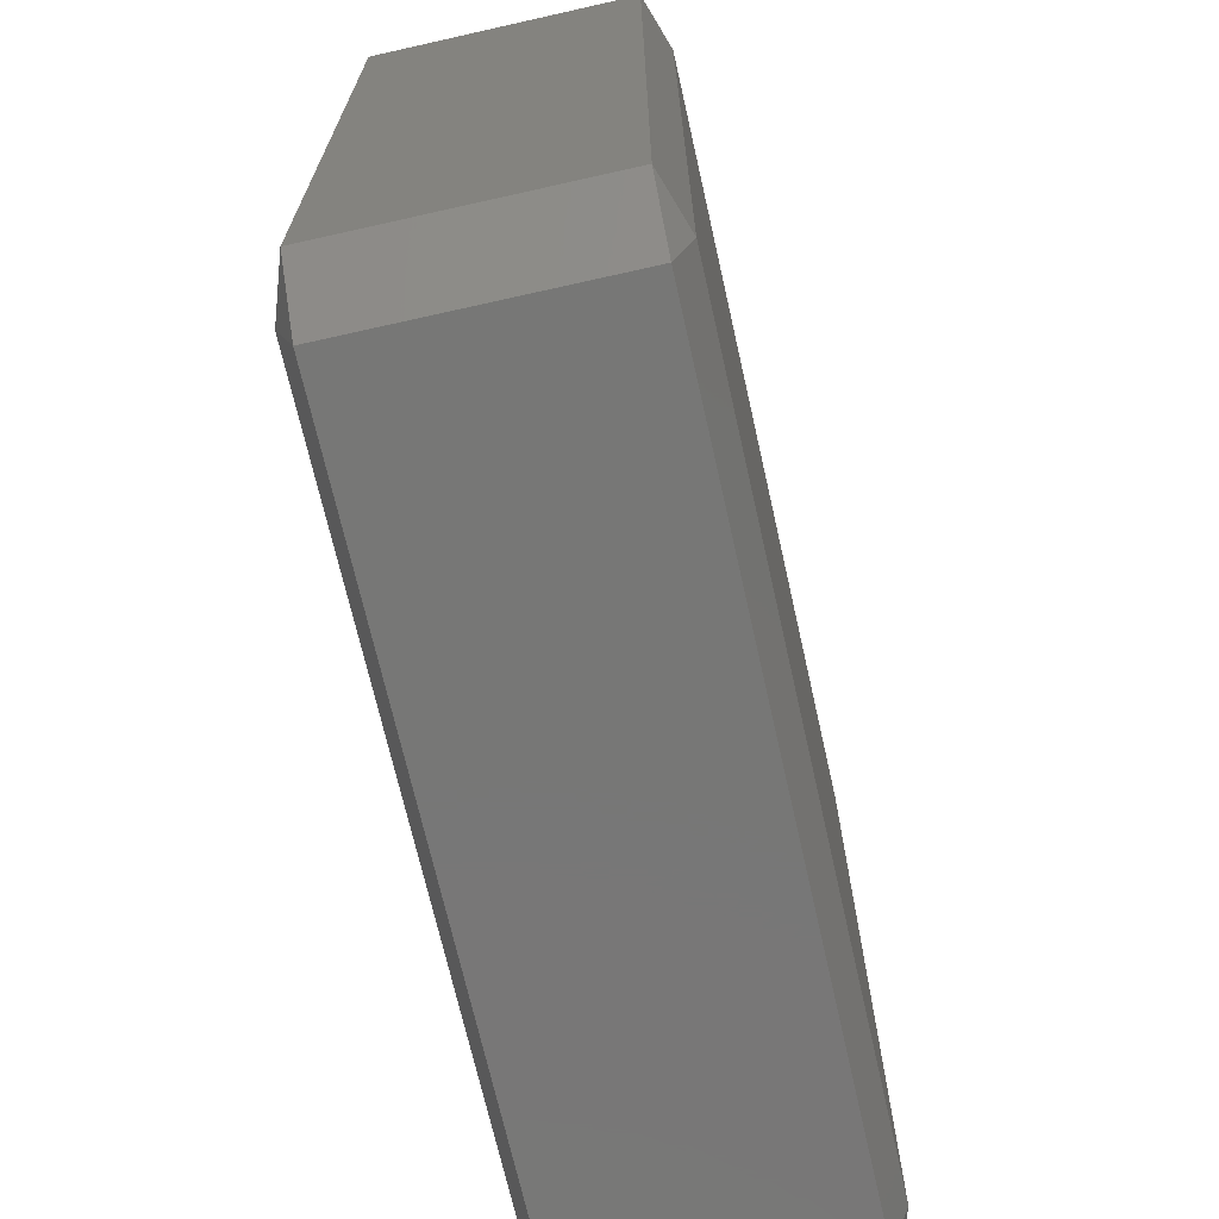
<metadata>
{"format":"stl","ext":"stl","renderer":"f3d","projection":"perspective","resolution":1024,"background":"white","views":[{"elev":-69.9,"azim":-77.3,"up":"+Z"}]}
</metadata>
<code>
# stl→obj: 384 verts, 764 faces
v -0.01167 -0.003889 -0.01335
v -0.01167 -0.00445 -0.01167
v -0.01335 -0.003889 -0.01167
v -0.01167 -0.002778 -0.01335
v -0.01335 -0.002778 -0.01167
v -0.01167 -0.001667 -0.01335
v -0.01335 -0.001667 -0.01167
v -0.01167 -0.0005556 -0.01335
v -0.01335 -0.0005556 -0.01167
v -0.01167 0.0005556 -0.01335
v -0.01335 0.0005556 -0.01167
v -0.01167 0.001667 -0.01335
v -0.01335 0.001667 -0.01167
v -0.01167 0.002778 -0.01335
v -0.01335 0.002778 -0.01167
v -0.01167 0.003889 -0.01335
v -0.01335 0.003889 -0.01167
v -0.01167 0.00445 -0.01167
v -0.008333 -0.003889 -0.01335
v -0.008333 -0.00445 -0.01167
v -0.008333 -0.002778 -0.01335
v -0.008333 -0.001667 -0.01335
v -0.008333 -0.0005556 -0.01335
v -0.008333 0.0005556 -0.01335
v -0.008333 0.001667 -0.01335
v -0.008333 0.002778 -0.01335
v -0.008333 0.003889 -0.01335
v -0.008333 0.00445 -0.01167
v -0.005 -0.003889 -0.01335
v -0.005 -0.00445 -0.01167
v -0.005 -0.002778 -0.01335
v -0.005 -0.001667 -0.01335
v -0.005 -0.0005556 -0.01335
v -0.005 0.0005556 -0.01335
v -0.005 0.001667 -0.01335
v -0.005 0.002778 -0.01335
v -0.005 0.003889 -0.01335
v -0.005 0.00445 -0.01167
v -0.001667 -0.003889 -0.01335
v -0.001667 -0.00445 -0.01167
v -0.001667 -0.002778 -0.01335
v -0.001667 -0.001667 -0.01335
v -0.001667 -0.0005556 -0.01335
v -0.001667 0.0005556 -0.01335
v -0.001667 0.001667 -0.01335
v -0.001667 0.002778 -0.01335
v -0.001667 0.003889 -0.01335
v -0.001667 0.00445 -0.01167
v 0.001667 -0.003889 -0.01335
v 0.001667 -0.00445 -0.01167
v 0.001667 -0.002778 -0.01335
v 0.001667 -0.001667 -0.01335
v 0.001667 -0.0005556 -0.01335
v 0.001667 0.0005556 -0.01335
v 0.001667 0.001667 -0.01335
v 0.001667 0.002778 -0.01335
v 0.001667 0.003889 -0.01335
v 0.001667 0.00445 -0.01167
v 0.005 -0.003889 -0.01335
v 0.005 -0.00445 -0.01167
v 0.005 -0.002778 -0.01335
v 0.005 -0.001667 -0.01335
v 0.005 -0.0005556 -0.01335
v 0.005 0.0005556 -0.01335
v 0.005 0.001667 -0.01335
v 0.005 0.002778 -0.01335
v 0.005 0.003889 -0.01335
v 0.005 0.00445 -0.01167
v 0.008333 -0.003889 -0.01335
v 0.008333 -0.00445 -0.01167
v 0.008333 -0.002778 -0.01335
v 0.008333 -0.001667 -0.01335
v 0.008333 -0.0005556 -0.01335
v 0.008333 0.0005556 -0.01335
v 0.008333 0.001667 -0.01335
v 0.008333 0.002778 -0.01335
v 0.008333 0.003889 -0.01335
v 0.008333 0.00445 -0.01167
v 0.01167 -0.003889 -0.01335
v 0.01167 -0.00445 -0.01167
v 0.01167 -0.002778 -0.01335
v 0.01167 -0.001667 -0.01335
v 0.01167 -0.0005556 -0.01335
v 0.01167 0.0005556 -0.01335
v 0.01167 0.001667 -0.01335
v 0.01167 0.002778 -0.01335
v 0.01167 0.003889 -0.01335
v 0.01167 0.00445 -0.01167
v 0.01335 -0.003889 -0.01167
v 0.01335 -0.002778 -0.01167
v 0.01335 -0.001667 -0.01167
v 0.01335 -0.0005556 -0.01167
v 0.01335 0.0005556 -0.01167
v 0.01335 0.001667 -0.01167
v 0.01335 0.002778 -0.01167
v 0.01335 0.003889 -0.01167
v -0.01167 -0.00445 -0.008333
v -0.01335 -0.003889 -0.008333
v -0.01335 -0.002778 -0.008333
v -0.01335 -0.001667 -0.008333
v -0.01335 -0.0005556 -0.008333
v -0.01335 0.0005556 -0.008333
v -0.01335 0.001667 -0.008333
v -0.01335 0.002778 -0.008333
v -0.01335 0.003889 -0.008333
v -0.01167 0.00445 -0.008333
v -0.008333 -0.00445 -0.008333
v -0.008333 0.00445 -0.008333
v -0.005 -0.00445 -0.008333
v -0.005 0.00445 -0.008333
v -0.001667 -0.00445 -0.008333
v -0.001667 0.00445 -0.008333
v 0.001667 -0.00445 -0.008333
v 0.001667 0.00445 -0.008333
v 0.005 -0.00445 -0.008333
v 0.005 0.00445 -0.008333
v 0.008333 -0.00445 -0.008333
v 0.008333 0.00445 -0.008333
v 0.01167 -0.00445 -0.008333
v 0.01167 0.00445 -0.008333
v 0.01335 -0.003889 -0.008333
v 0.01335 -0.002778 -0.008333
v 0.01335 -0.001667 -0.008333
v 0.01335 -0.0005556 -0.008333
v 0.01335 0.0005556 -0.008333
v 0.01335 0.001667 -0.008333
v 0.01335 0.002778 -0.008333
v 0.01335 0.003889 -0.008333
v -0.01167 -0.00445 -0.005
v -0.01335 -0.003889 -0.005
v -0.01335 -0.002778 -0.005
v -0.01335 -0.001667 -0.005
v -0.01335 -0.0005556 -0.005
v -0.01335 0.0005556 -0.005
v -0.01335 0.001667 -0.005
v -0.01335 0.002778 -0.005
v -0.01335 0.003889 -0.005
v -0.01167 0.00445 -0.005
v -0.008333 -0.00445 -0.005
v -0.008333 0.00445 -0.005
v -0.005 -0.00445 -0.005
v -0.005 0.00445 -0.005
v -0.001667 -0.00445 -0.005
v -0.001667 0.00445 -0.005
v 0.001667 -0.00445 -0.005
v 0.001667 0.00445 -0.005
v 0.005 -0.00445 -0.005
v 0.005 0.00445 -0.005
v 0.008333 -0.00445 -0.005
v 0.008333 0.00445 -0.005
v 0.01167 -0.00445 -0.005
v 0.01167 0.00445 -0.005
v 0.01335 -0.003889 -0.005
v 0.01335 -0.002778 -0.005
v 0.01335 -0.001667 -0.005
v 0.01335 -0.0005556 -0.005
v 0.01335 0.0005556 -0.005
v 0.01335 0.001667 -0.005
v 0.01335 0.002778 -0.005
v 0.01335 0.003889 -0.005
v -0.01167 -0.00445 -0.001667
v -0.01335 -0.003889 -0.001667
v -0.01335 -0.002778 -0.001667
v -0.01335 -0.001667 -0.001667
v -0.01335 -0.0005556 -0.001667
v -0.01335 0.0005556 -0.001667
v -0.01335 0.001667 -0.001667
v -0.01335 0.002778 -0.001667
v -0.01335 0.003889 -0.001667
v -0.01167 0.00445 -0.001667
v -0.008333 -0.00445 -0.001667
v -0.008333 0.00445 -0.001667
v -0.005 -0.00445 -0.001667
v -0.005 0.00445 -0.001667
v -0.001667 -0.00445 -0.001667
v -0.001667 0.00445 -0.001667
v 0.001667 -0.00445 -0.001667
v 0.001667 0.00445 -0.001667
v 0.005 -0.00445 -0.001667
v 0.005 0.00445 -0.001667
v 0.008333 -0.00445 -0.001667
v 0.008333 0.00445 -0.001667
v 0.01167 -0.00445 -0.001667
v 0.01167 0.00445 -0.001667
v 0.01335 -0.003889 -0.001667
v 0.01335 -0.002778 -0.001667
v 0.01335 -0.001667 -0.001667
v 0.01335 -0.0005556 -0.001667
v 0.01335 0.0005556 -0.001667
v 0.01335 0.001667 -0.001667
v 0.01335 0.002778 -0.001667
v 0.01335 0.003889 -0.001667
v -0.01167 -0.00445 0.001667
v -0.01335 -0.003889 0.001667
v -0.01335 -0.002778 0.001667
v -0.01335 -0.001667 0.001667
v -0.01335 -0.0005556 0.001667
v -0.01335 0.0005556 0.001667
v -0.01335 0.001667 0.001667
v -0.01335 0.002778 0.001667
v -0.01335 0.003889 0.001667
v -0.01167 0.00445 0.001667
v -0.008333 -0.00445 0.001667
v -0.008333 0.00445 0.001667
v -0.005 -0.00445 0.001667
v -0.005 0.00445 0.001667
v -0.001667 -0.00445 0.001667
v -0.001667 0.00445 0.001667
v 0.001667 -0.00445 0.001667
v 0.001667 0.00445 0.001667
v 0.005 -0.00445 0.001667
v 0.005 0.00445 0.001667
v 0.008333 -0.00445 0.001667
v 0.008333 0.00445 0.001667
v 0.01167 -0.00445 0.001667
v 0.01167 0.00445 0.001667
v 0.01335 -0.003889 0.001667
v 0.01335 -0.002778 0.001667
v 0.01335 -0.001667 0.001667
v 0.01335 -0.0005556 0.001667
v 0.01335 0.0005556 0.001667
v 0.01335 0.001667 0.001667
v 0.01335 0.002778 0.001667
v 0.01335 0.003889 0.001667
v -0.01167 -0.00445 0.005
v -0.01335 -0.003889 0.005
v -0.01335 -0.002778 0.005
v -0.01335 -0.001667 0.005
v -0.01335 -0.0005556 0.005
v -0.01335 0.0005556 0.005
v -0.01335 0.001667 0.005
v -0.01335 0.002778 0.005
v -0.01335 0.003889 0.005
v -0.01167 0.00445 0.005
v -0.008333 -0.00445 0.005
v -0.008333 0.00445 0.005
v -0.005 -0.00445 0.005
v -0.005 0.00445 0.005
v -0.001667 -0.00445 0.005
v -0.001667 0.00445 0.005
v 0.001667 -0.00445 0.005
v 0.001667 0.00445 0.005
v 0.005 -0.00445 0.005
v 0.005 0.00445 0.005
v 0.008333 -0.00445 0.005
v 0.008333 0.00445 0.005
v 0.01167 -0.00445 0.005
v 0.01167 0.00445 0.005
v 0.01335 -0.003889 0.005
v 0.01335 -0.002778 0.005
v 0.01335 -0.001667 0.005
v 0.01335 -0.0005556 0.005
v 0.01335 0.0005556 0.005
v 0.01335 0.001667 0.005
v 0.01335 0.002778 0.005
v 0.01335 0.003889 0.005
v -0.01167 -0.00445 0.008333
v -0.01335 -0.003889 0.008333
v -0.01335 -0.002778 0.008333
v -0.01335 -0.001667 0.008333
v -0.01335 -0.0005556 0.008333
v -0.01335 0.0005556 0.008333
v -0.01335 0.001667 0.008333
v -0.01335 0.002778 0.008333
v -0.01335 0.003889 0.008333
v -0.01167 0.00445 0.008333
v -0.008333 -0.00445 0.008333
v -0.008333 0.00445 0.008333
v -0.005 -0.00445 0.008333
v -0.005 0.00445 0.008333
v -0.001667 -0.00445 0.008333
v -0.001667 0.00445 0.008333
v 0.001667 -0.00445 0.008333
v 0.001667 0.00445 0.008333
v 0.005 -0.00445 0.008333
v 0.005 0.00445 0.008333
v 0.008333 -0.00445 0.008333
v 0.008333 0.00445 0.008333
v 0.01167 -0.00445 0.008333
v 0.01167 0.00445 0.008333
v 0.01335 -0.003889 0.008333
v 0.01335 -0.002778 0.008333
v 0.01335 -0.001667 0.008333
v 0.01335 -0.0005556 0.008333
v 0.01335 0.0005556 0.008333
v 0.01335 0.001667 0.008333
v 0.01335 0.002778 0.008333
v 0.01335 0.003889 0.008333
v -0.01167 -0.00445 0.01167
v -0.01335 -0.003889 0.01167
v -0.01335 -0.002778 0.01167
v -0.01335 -0.001667 0.01167
v -0.01335 -0.0005556 0.01167
v -0.01335 0.0005556 0.01167
v -0.01335 0.001667 0.01167
v -0.01335 0.002778 0.01167
v -0.01335 0.003889 0.01167
v -0.01167 0.00445 0.01167
v -0.008333 -0.00445 0.01167
v -0.008333 0.00445 0.01167
v -0.005 -0.00445 0.01167
v -0.005 0.00445 0.01167
v -0.001667 -0.00445 0.01167
v -0.001667 0.00445 0.01167
v 0.001667 -0.00445 0.01167
v 0.001667 0.00445 0.01167
v 0.005 -0.00445 0.01167
v 0.005 0.00445 0.01167
v 0.008333 -0.00445 0.01167
v 0.008333 0.00445 0.01167
v 0.01167 -0.00445 0.01167
v 0.01167 0.00445 0.01167
v 0.01335 -0.003889 0.01167
v 0.01335 -0.002778 0.01167
v 0.01335 -0.001667 0.01167
v 0.01335 -0.0005556 0.01167
v 0.01335 0.0005556 0.01167
v 0.01335 0.001667 0.01167
v 0.01335 0.002778 0.01167
v 0.01335 0.003889 0.01167
v -0.01167 -0.003889 0.01335
v -0.01167 -0.002778 0.01335
v -0.01167 -0.001667 0.01335
v -0.01167 -0.0005556 0.01335
v -0.01167 0.0005556 0.01335
v -0.01167 0.001667 0.01335
v -0.01167 0.002778 0.01335
v -0.01167 0.003889 0.01335
v -0.008333 -0.003889 0.01335
v -0.008333 -0.002778 0.01335
v -0.008333 -0.001667 0.01335
v -0.008333 -0.0005556 0.01335
v -0.008333 0.0005556 0.01335
v -0.008333 0.001667 0.01335
v -0.008333 0.002778 0.01335
v -0.008333 0.003889 0.01335
v -0.005 -0.003889 0.01335
v -0.005 -0.002778 0.01335
v -0.005 -0.001667 0.01335
v -0.005 -0.0005556 0.01335
v -0.005 0.0005556 0.01335
v -0.005 0.001667 0.01335
v -0.005 0.002778 0.01335
v -0.005 0.003889 0.01335
v -0.001667 -0.003889 0.01335
v -0.001667 -0.002778 0.01335
v -0.001667 -0.001667 0.01335
v -0.001667 -0.0005556 0.01335
v -0.001667 0.0005556 0.01335
v -0.001667 0.001667 0.01335
v -0.001667 0.002778 0.01335
v -0.001667 0.003889 0.01335
v 0.001667 -0.003889 0.01335
v 0.001667 -0.002778 0.01335
v 0.001667 -0.001667 0.01335
v 0.001667 -0.0005556 0.01335
v 0.001667 0.0005556 0.01335
v 0.001667 0.001667 0.01335
v 0.001667 0.002778 0.01335
v 0.001667 0.003889 0.01335
v 0.005 -0.003889 0.01335
v 0.005 -0.002778 0.01335
v 0.005 -0.001667 0.01335
v 0.005 -0.0005556 0.01335
v 0.005 0.0005556 0.01335
v 0.005 0.001667 0.01335
v 0.005 0.002778 0.01335
v 0.005 0.003889 0.01335
v 0.008333 -0.003889 0.01335
v 0.008333 -0.002778 0.01335
v 0.008333 -0.001667 0.01335
v 0.008333 -0.0005556 0.01335
v 0.008333 0.0005556 0.01335
v 0.008333 0.001667 0.01335
v 0.008333 0.002778 0.01335
v 0.008333 0.003889 0.01335
v 0.01167 -0.003889 0.01335
v 0.01167 -0.002778 0.01335
v 0.01167 -0.001667 0.01335
v 0.01167 -0.0005556 0.01335
v 0.01167 0.0005556 0.01335
v 0.01167 0.001667 0.01335
v 0.01167 0.002778 0.01335
v 0.01167 0.003889 0.01335
f 1 2 3
f 1 3 4
f 4 3 5
f 4 5 6
f 6 5 7
f 6 7 8
f 8 7 9
f 8 9 10
f 10 9 11
f 10 11 12
f 12 11 13
f 12 13 14
f 14 13 15
f 14 15 16
f 16 15 17
f 16 17 18
f 1 19 2
f 2 19 20
f 1 4 19
f 19 4 21
f 4 6 21
f 21 6 22
f 6 8 22
f 22 8 23
f 8 10 23
f 23 10 24
f 10 12 24
f 24 12 25
f 12 14 25
f 25 14 26
f 14 16 26
f 26 16 27
f 16 18 27
f 27 18 28
f 19 29 20
f 20 29 30
f 19 21 29
f 29 21 31
f 21 22 31
f 31 22 32
f 22 23 32
f 32 23 33
f 23 24 33
f 33 24 34
f 24 25 34
f 34 25 35
f 25 26 35
f 35 26 36
f 26 27 36
f 36 27 37
f 27 28 37
f 37 28 38
f 29 39 30
f 30 39 40
f 29 31 39
f 39 31 41
f 31 32 41
f 41 32 42
f 32 33 42
f 42 33 43
f 33 34 43
f 43 34 44
f 34 35 44
f 44 35 45
f 35 36 45
f 45 36 46
f 36 37 46
f 46 37 47
f 37 38 47
f 47 38 48
f 39 49 40
f 40 49 50
f 39 41 49
f 49 41 51
f 41 42 51
f 51 42 52
f 42 43 52
f 52 43 53
f 43 44 53
f 53 44 54
f 44 45 54
f 54 45 55
f 45 46 55
f 55 46 56
f 46 47 56
f 56 47 57
f 47 48 57
f 57 48 58
f 49 59 50
f 50 59 60
f 49 51 59
f 59 51 61
f 51 52 61
f 61 52 62
f 52 53 62
f 62 53 63
f 53 54 63
f 63 54 64
f 54 55 64
f 64 55 65
f 55 56 65
f 65 56 66
f 56 57 66
f 66 57 67
f 57 58 67
f 67 58 68
f 59 69 60
f 60 69 70
f 59 61 69
f 69 61 71
f 61 62 71
f 71 62 72
f 62 63 72
f 72 63 73
f 63 64 73
f 73 64 74
f 64 65 74
f 74 65 75
f 65 66 75
f 75 66 76
f 66 67 76
f 76 67 77
f 67 68 77
f 77 68 78
f 69 79 70
f 70 79 80
f 69 71 79
f 79 71 81
f 71 72 81
f 81 72 82
f 72 73 82
f 82 73 83
f 73 74 83
f 83 74 84
f 74 75 84
f 84 75 85
f 75 76 85
f 85 76 86
f 76 77 86
f 86 77 87
f 77 78 87
f 87 78 88
f 79 89 80
f 79 81 89
f 89 81 90
f 81 82 90
f 90 82 91
f 82 83 91
f 91 83 92
f 83 84 92
f 92 84 93
f 84 85 93
f 93 85 94
f 85 86 94
f 94 86 95
f 86 87 95
f 95 87 96
f 87 88 96
f 2 97 3
f 3 97 98
f 3 98 5
f 5 98 99
f 5 99 7
f 7 99 100
f 7 100 9
f 9 100 101
f 9 101 11
f 11 101 102
f 11 102 13
f 13 102 103
f 13 103 15
f 15 103 104
f 15 104 17
f 17 104 105
f 17 105 18
f 18 105 106
f 20 107 2
f 2 107 97
f 28 18 108
f 108 18 106
f 30 109 20
f 20 109 107
f 38 28 110
f 110 28 108
f 40 111 30
f 30 111 109
f 48 38 112
f 112 38 110
f 50 113 40
f 40 113 111
f 58 48 114
f 114 48 112
f 60 115 50
f 50 115 113
f 68 58 116
f 116 58 114
f 70 117 60
f 60 117 115
f 78 68 118
f 118 68 116
f 80 119 70
f 70 119 117
f 88 78 120
f 120 78 118
f 80 89 119
f 119 89 121
f 89 90 121
f 121 90 122
f 90 91 122
f 122 91 123
f 91 92 123
f 123 92 124
f 92 93 124
f 124 93 125
f 93 94 125
f 125 94 126
f 94 95 126
f 126 95 127
f 95 96 127
f 127 96 128
f 96 88 128
f 128 88 120
f 97 129 98
f 98 129 130
f 98 130 99
f 99 130 131
f 99 131 100
f 100 131 132
f 100 132 101
f 101 132 133
f 101 133 102
f 102 133 134
f 102 134 103
f 103 134 135
f 103 135 104
f 104 135 136
f 104 136 105
f 105 136 137
f 105 137 106
f 106 137 138
f 107 139 97
f 97 139 129
f 108 106 140
f 140 106 138
f 109 141 107
f 107 141 139
f 110 108 142
f 142 108 140
f 111 143 109
f 109 143 141
f 112 110 144
f 144 110 142
f 113 145 111
f 111 145 143
f 114 112 146
f 146 112 144
f 115 147 113
f 113 147 145
f 116 114 148
f 148 114 146
f 117 149 115
f 115 149 147
f 118 116 150
f 150 116 148
f 119 151 117
f 117 151 149
f 120 118 152
f 152 118 150
f 119 121 151
f 151 121 153
f 121 122 153
f 153 122 154
f 122 123 154
f 154 123 155
f 123 124 155
f 155 124 156
f 124 125 156
f 156 125 157
f 125 126 157
f 157 126 158
f 126 127 158
f 158 127 159
f 127 128 159
f 159 128 160
f 128 120 160
f 160 120 152
f 129 161 130
f 130 161 162
f 130 162 131
f 131 162 163
f 131 163 132
f 132 163 164
f 132 164 133
f 133 164 165
f 133 165 134
f 134 165 166
f 134 166 135
f 135 166 167
f 135 167 136
f 136 167 168
f 136 168 137
f 137 168 169
f 137 169 138
f 138 169 170
f 139 171 129
f 129 171 161
f 140 138 172
f 172 138 170
f 141 173 139
f 139 173 171
f 142 140 174
f 174 140 172
f 143 175 141
f 141 175 173
f 144 142 176
f 176 142 174
f 145 177 143
f 143 177 175
f 146 144 178
f 178 144 176
f 147 179 145
f 145 179 177
f 148 146 180
f 180 146 178
f 149 181 147
f 147 181 179
f 150 148 182
f 182 148 180
f 151 183 149
f 149 183 181
f 152 150 184
f 184 150 182
f 151 153 183
f 183 153 185
f 153 154 185
f 185 154 186
f 154 155 186
f 186 155 187
f 155 156 187
f 187 156 188
f 156 157 188
f 188 157 189
f 157 158 189
f 189 158 190
f 158 159 190
f 190 159 191
f 159 160 191
f 191 160 192
f 160 152 192
f 192 152 184
f 161 193 162
f 162 193 194
f 162 194 163
f 163 194 195
f 163 195 164
f 164 195 196
f 164 196 165
f 165 196 197
f 165 197 166
f 166 197 198
f 166 198 167
f 167 198 199
f 167 199 168
f 168 199 200
f 168 200 169
f 169 200 201
f 169 201 170
f 170 201 202
f 171 203 161
f 161 203 193
f 172 170 204
f 204 170 202
f 173 205 171
f 171 205 203
f 174 172 206
f 206 172 204
f 175 207 173
f 173 207 205
f 176 174 208
f 208 174 206
f 177 209 175
f 175 209 207
f 178 176 210
f 210 176 208
f 179 211 177
f 177 211 209
f 180 178 212
f 212 178 210
f 181 213 179
f 179 213 211
f 182 180 214
f 214 180 212
f 183 215 181
f 181 215 213
f 184 182 216
f 216 182 214
f 183 185 215
f 215 185 217
f 185 186 217
f 217 186 218
f 186 187 218
f 218 187 219
f 187 188 219
f 219 188 220
f 188 189 220
f 220 189 221
f 189 190 221
f 221 190 222
f 190 191 222
f 222 191 223
f 191 192 223
f 223 192 224
f 192 184 224
f 224 184 216
f 193 225 194
f 194 225 226
f 194 226 195
f 195 226 227
f 195 227 196
f 196 227 228
f 196 228 197
f 197 228 229
f 197 229 198
f 198 229 230
f 198 230 199
f 199 230 231
f 199 231 200
f 200 231 232
f 200 232 201
f 201 232 233
f 201 233 202
f 202 233 234
f 203 235 193
f 193 235 225
f 204 202 236
f 236 202 234
f 205 237 203
f 203 237 235
f 206 204 238
f 238 204 236
f 207 239 205
f 205 239 237
f 208 206 240
f 240 206 238
f 209 241 207
f 207 241 239
f 210 208 242
f 242 208 240
f 211 243 209
f 209 243 241
f 212 210 244
f 244 210 242
f 213 245 211
f 211 245 243
f 214 212 246
f 246 212 244
f 215 247 213
f 213 247 245
f 216 214 248
f 248 214 246
f 215 217 247
f 247 217 249
f 217 218 249
f 249 218 250
f 218 219 250
f 250 219 251
f 219 220 251
f 251 220 252
f 220 221 252
f 252 221 253
f 221 222 253
f 253 222 254
f 222 223 254
f 254 223 255
f 223 224 255
f 255 224 256
f 224 216 256
f 256 216 248
f 225 257 226
f 226 257 258
f 226 258 227
f 227 258 259
f 227 259 228
f 228 259 260
f 228 260 229
f 229 260 261
f 229 261 230
f 230 261 262
f 230 262 231
f 231 262 263
f 231 263 232
f 232 263 264
f 232 264 233
f 233 264 265
f 233 265 234
f 234 265 266
f 235 267 225
f 225 267 257
f 236 234 268
f 268 234 266
f 237 269 235
f 235 269 267
f 238 236 270
f 270 236 268
f 239 271 237
f 237 271 269
f 240 238 272
f 272 238 270
f 241 273 239
f 239 273 271
f 242 240 274
f 274 240 272
f 243 275 241
f 241 275 273
f 244 242 276
f 276 242 274
f 245 277 243
f 243 277 275
f 246 244 278
f 278 244 276
f 247 279 245
f 245 279 277
f 248 246 280
f 280 246 278
f 247 249 279
f 279 249 281
f 249 250 281
f 281 250 282
f 250 251 282
f 282 251 283
f 251 252 283
f 283 252 284
f 252 253 284
f 284 253 285
f 253 254 285
f 285 254 286
f 254 255 286
f 286 255 287
f 255 256 287
f 287 256 288
f 256 248 288
f 288 248 280
f 257 289 258
f 258 289 290
f 258 290 259
f 259 290 291
f 259 291 260
f 260 291 292
f 260 292 261
f 261 292 293
f 261 293 262
f 262 293 294
f 262 294 263
f 263 294 295
f 263 295 264
f 264 295 296
f 264 296 265
f 265 296 297
f 265 297 266
f 266 297 298
f 267 299 257
f 257 299 289
f 268 266 300
f 300 266 298
f 269 301 267
f 267 301 299
f 270 268 302
f 302 268 300
f 271 303 269
f 269 303 301
f 272 270 304
f 304 270 302
f 273 305 271
f 271 305 303
f 274 272 306
f 306 272 304
f 275 307 273
f 273 307 305
f 276 274 308
f 308 274 306
f 277 309 275
f 275 309 307
f 278 276 310
f 310 276 308
f 279 311 277
f 277 311 309
f 280 278 312
f 312 278 310
f 279 281 311
f 311 281 313
f 281 282 313
f 313 282 314
f 282 283 314
f 314 283 315
f 283 284 315
f 315 284 316
f 284 285 316
f 316 285 317
f 285 286 317
f 317 286 318
f 286 287 318
f 318 287 319
f 287 288 319
f 319 288 320
f 288 280 320
f 320 280 312
f 289 321 290
f 290 321 291
f 291 321 322
f 291 322 292
f 292 322 323
f 292 323 293
f 293 323 324
f 293 324 294
f 294 324 325
f 294 325 295
f 295 325 326
f 295 326 296
f 296 326 327
f 296 327 297
f 297 327 328
f 297 328 298
f 299 329 289
f 289 329 321
f 321 329 322
f 322 329 330
f 322 330 323
f 323 330 331
f 323 331 324
f 324 331 332
f 324 332 325
f 325 332 333
f 325 333 326
f 326 333 334
f 326 334 327
f 327 334 335
f 327 335 328
f 328 335 336
f 300 298 336
f 336 298 328
f 301 337 299
f 299 337 329
f 329 337 330
f 330 337 338
f 330 338 331
f 331 338 339
f 331 339 332
f 332 339 340
f 332 340 333
f 333 340 341
f 333 341 334
f 334 341 342
f 334 342 335
f 335 342 343
f 335 343 336
f 336 343 344
f 302 300 344
f 344 300 336
f 303 345 301
f 301 345 337
f 337 345 338
f 338 345 346
f 338 346 339
f 339 346 347
f 339 347 340
f 340 347 348
f 340 348 341
f 341 348 349
f 341 349 342
f 342 349 350
f 342 350 343
f 343 350 351
f 343 351 344
f 344 351 352
f 304 302 352
f 352 302 344
f 305 353 303
f 303 353 345
f 345 353 346
f 346 353 354
f 346 354 347
f 347 354 355
f 347 355 348
f 348 355 356
f 348 356 349
f 349 356 357
f 349 357 350
f 350 357 358
f 350 358 351
f 351 358 359
f 351 359 352
f 352 359 360
f 306 304 360
f 360 304 352
f 307 361 305
f 305 361 353
f 353 361 354
f 354 361 362
f 354 362 355
f 355 362 363
f 355 363 356
f 356 363 364
f 356 364 357
f 357 364 365
f 357 365 358
f 358 365 366
f 358 366 359
f 359 366 367
f 359 367 360
f 360 367 368
f 308 306 368
f 368 306 360
f 309 369 307
f 307 369 361
f 361 369 362
f 362 369 370
f 362 370 363
f 363 370 371
f 363 371 364
f 364 371 372
f 364 372 365
f 365 372 373
f 365 373 366
f 366 373 374
f 366 374 367
f 367 374 375
f 367 375 368
f 368 375 376
f 310 308 376
f 376 308 368
f 311 377 309
f 309 377 369
f 369 377 370
f 370 377 378
f 370 378 371
f 371 378 379
f 371 379 372
f 372 379 380
f 372 380 373
f 373 380 381
f 373 381 374
f 374 381 382
f 374 382 375
f 375 382 383
f 375 383 376
f 376 383 384
f 312 310 384
f 384 310 376
f 311 313 377
f 313 314 377
f 377 314 378
f 314 315 378
f 378 315 379
f 315 316 379
f 379 316 380
f 316 317 380
f 380 317 381
f 317 318 381
f 381 318 382
f 318 319 382
f 382 319 383
f 319 320 383
f 383 320 384
f 320 312 384

</code>
